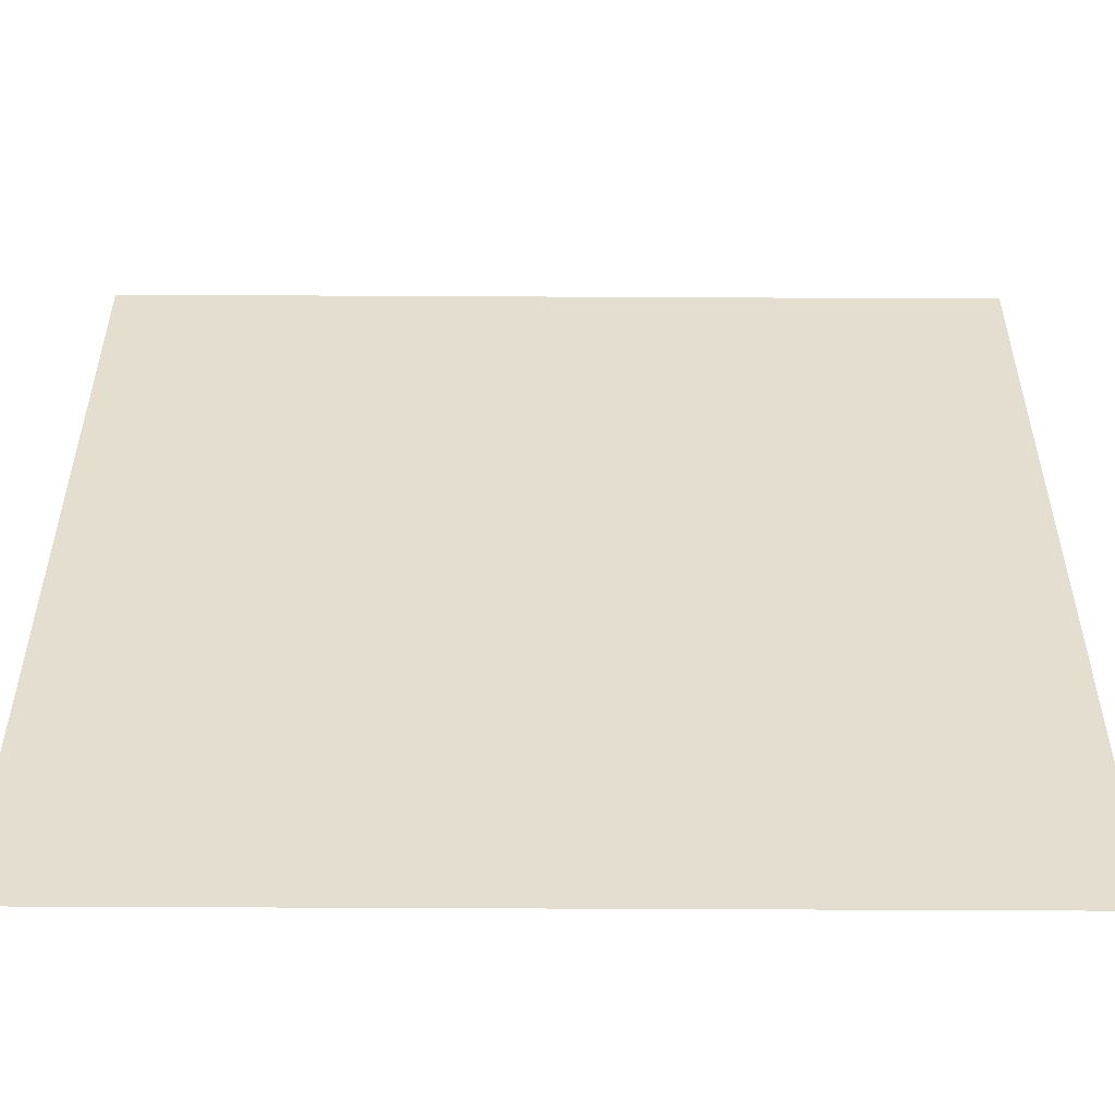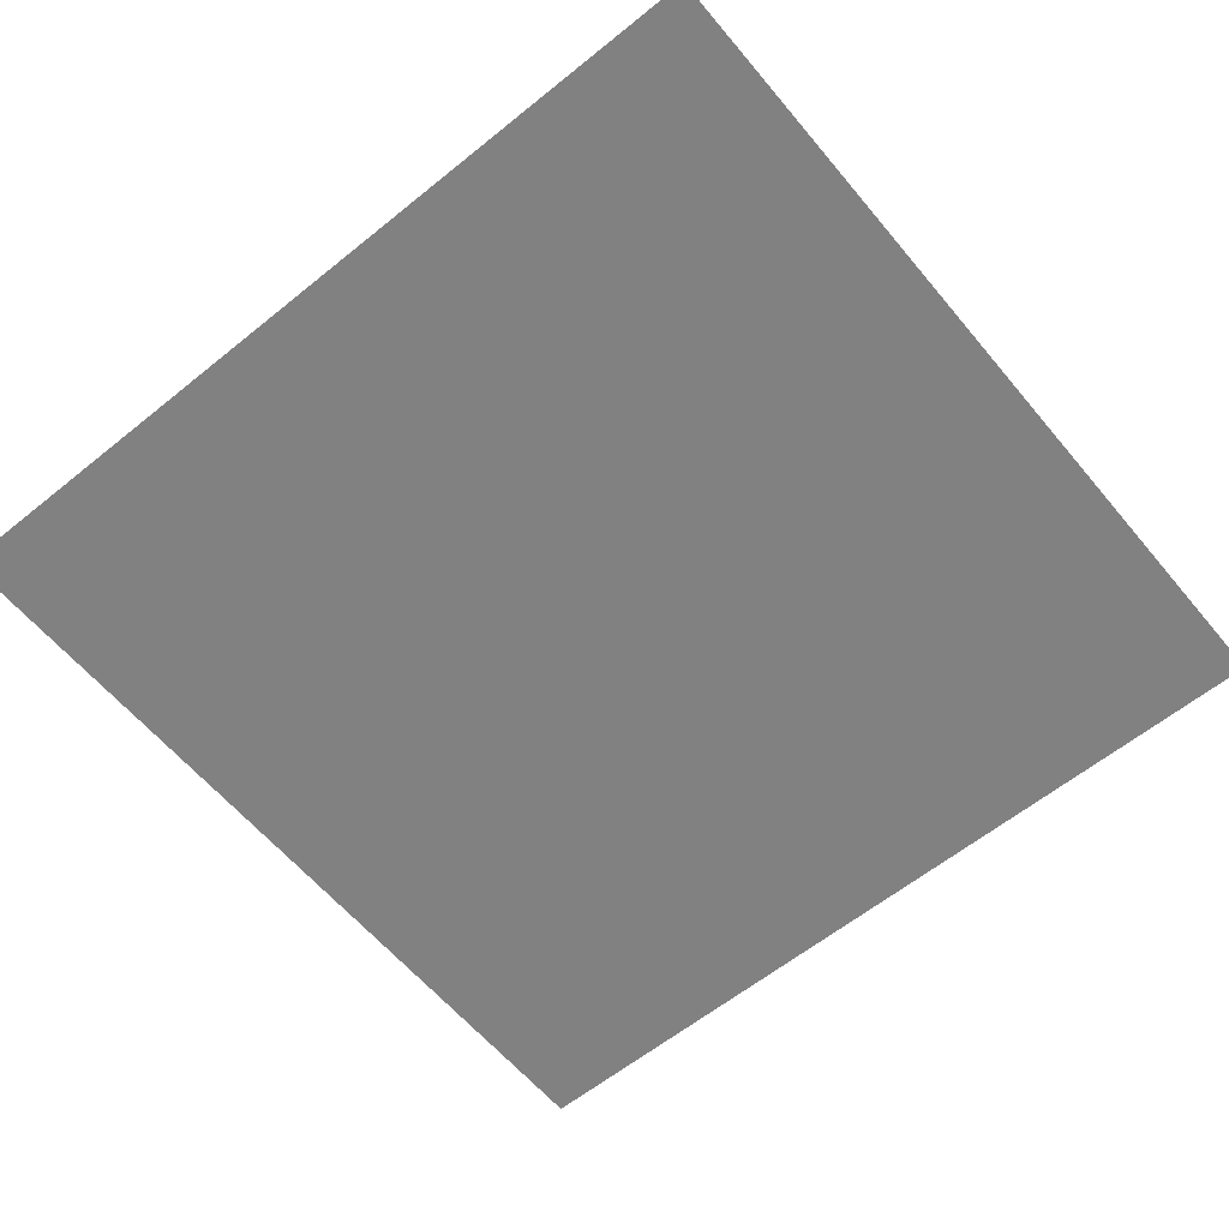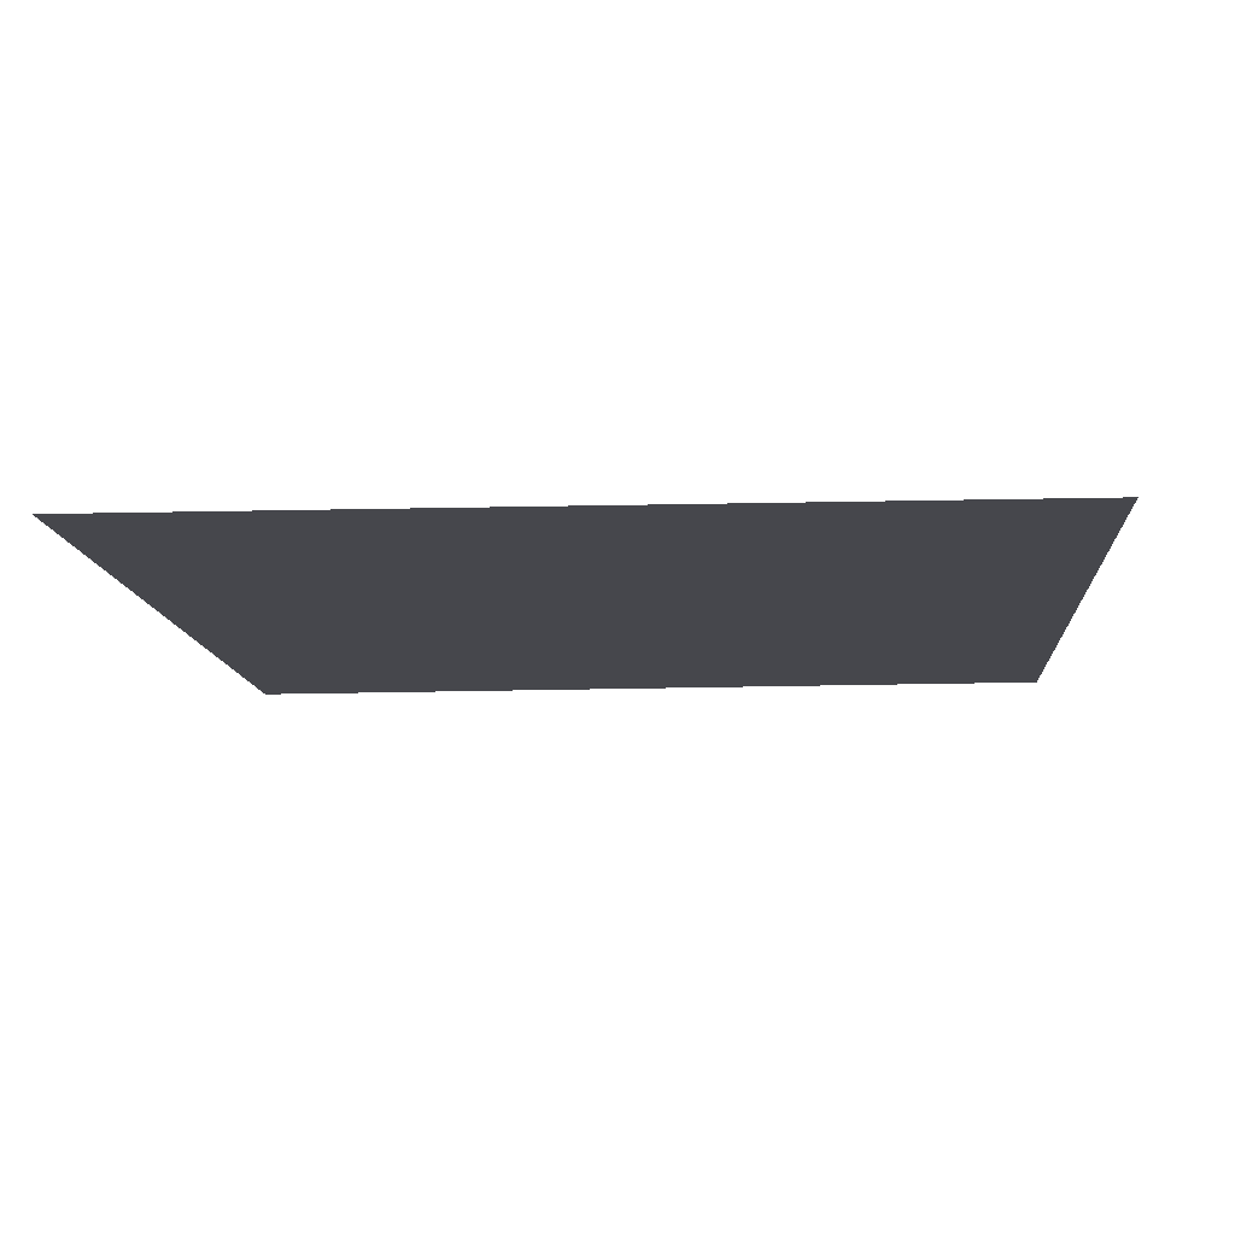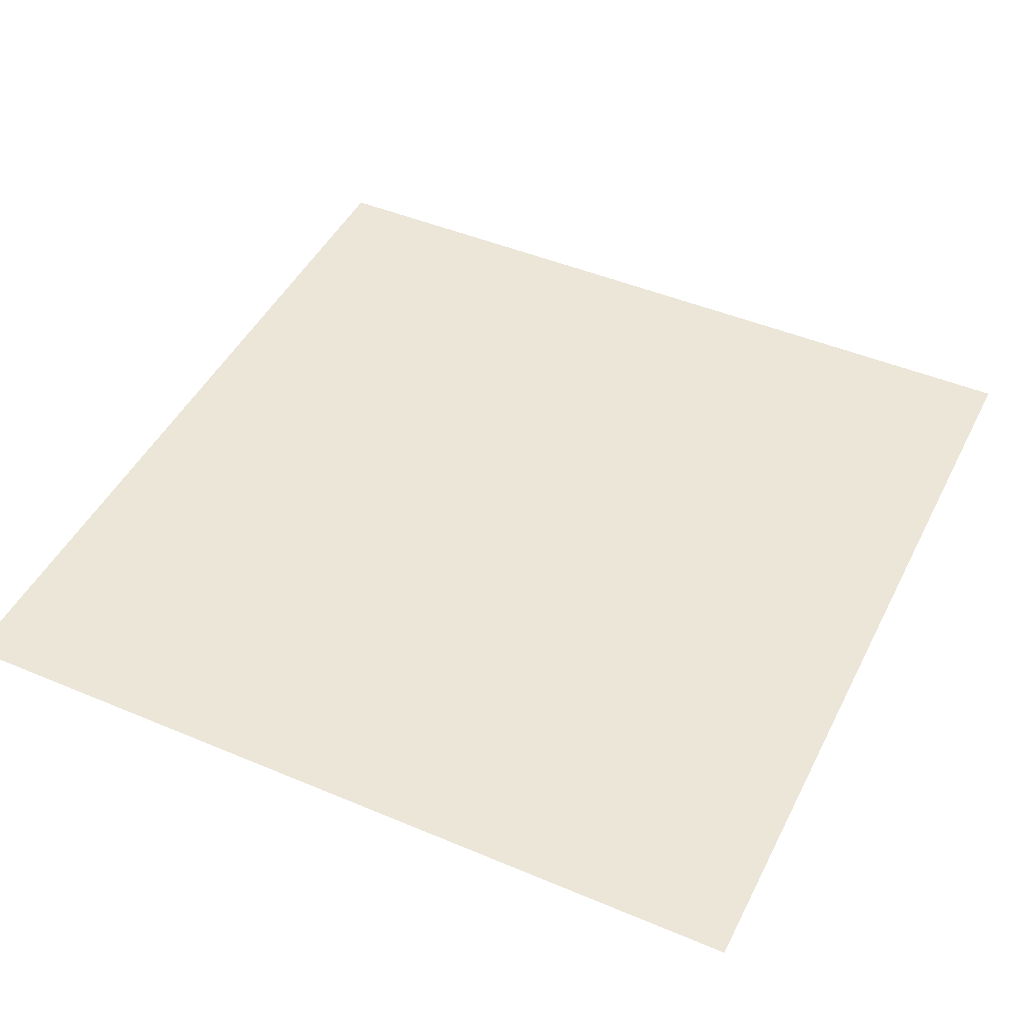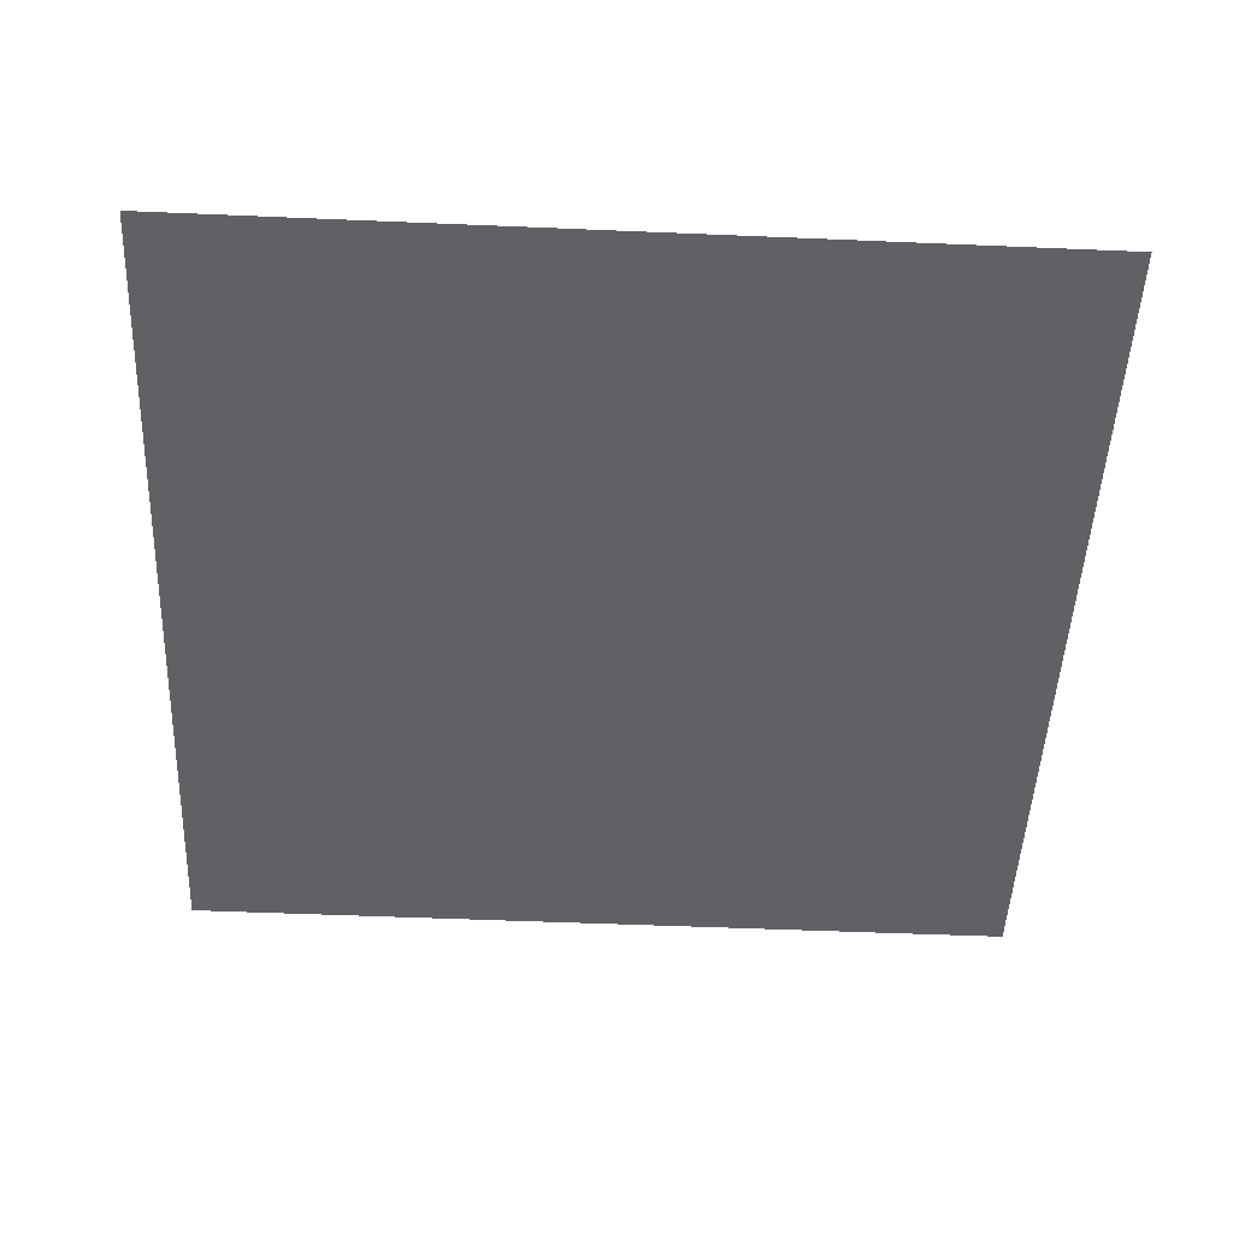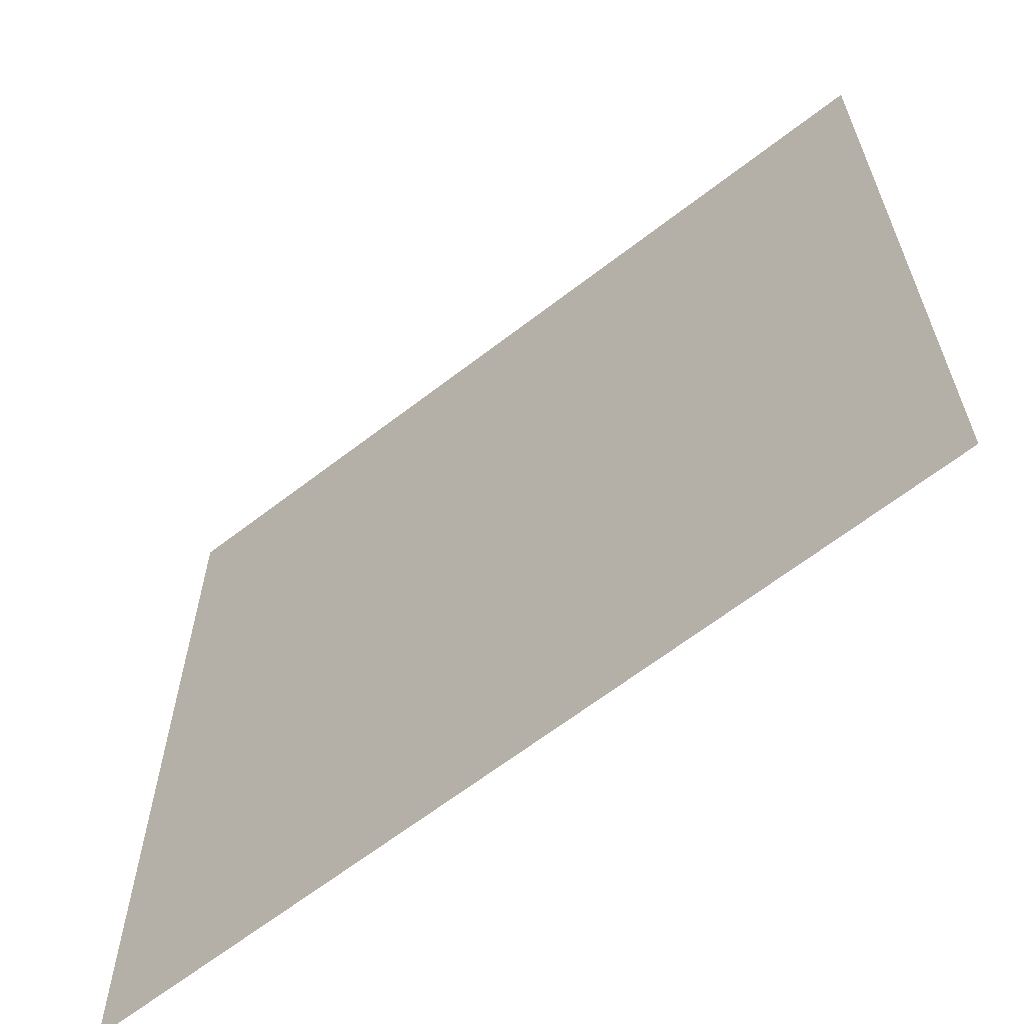
<metadata>
{"format":"obj","ext":"obj","renderer":"f3d","projection":"perspective","resolution":1024,"background":"white","views":[{"elev":-53.7,"azim":-0.4,"up":"+Y"},{"elev":-60.5,"azim":-50.4,"up":"+Z"},{"elev":-11.0,"azim":4.3,"up":"+Z"},{"elev":46.2,"azim":115.7,"up":"+Z"},{"elev":-48.7,"azim":-2.5,"up":"+Z"},{"elev":-63.6,"azim":-141.7,"up":"+Y"}]}
</metadata>
<code>
o MeshFridgeMaindoorB6_4_GeomSubset_5
v -0.002956 0.000154 -0.8891
v -0.002946 0.000154 -0.8891
v -0.002956 0.000164 -0.8891
v -0.002946 0.000164 -0.8891
f 2 3 1
f 2 4 3

</code>
